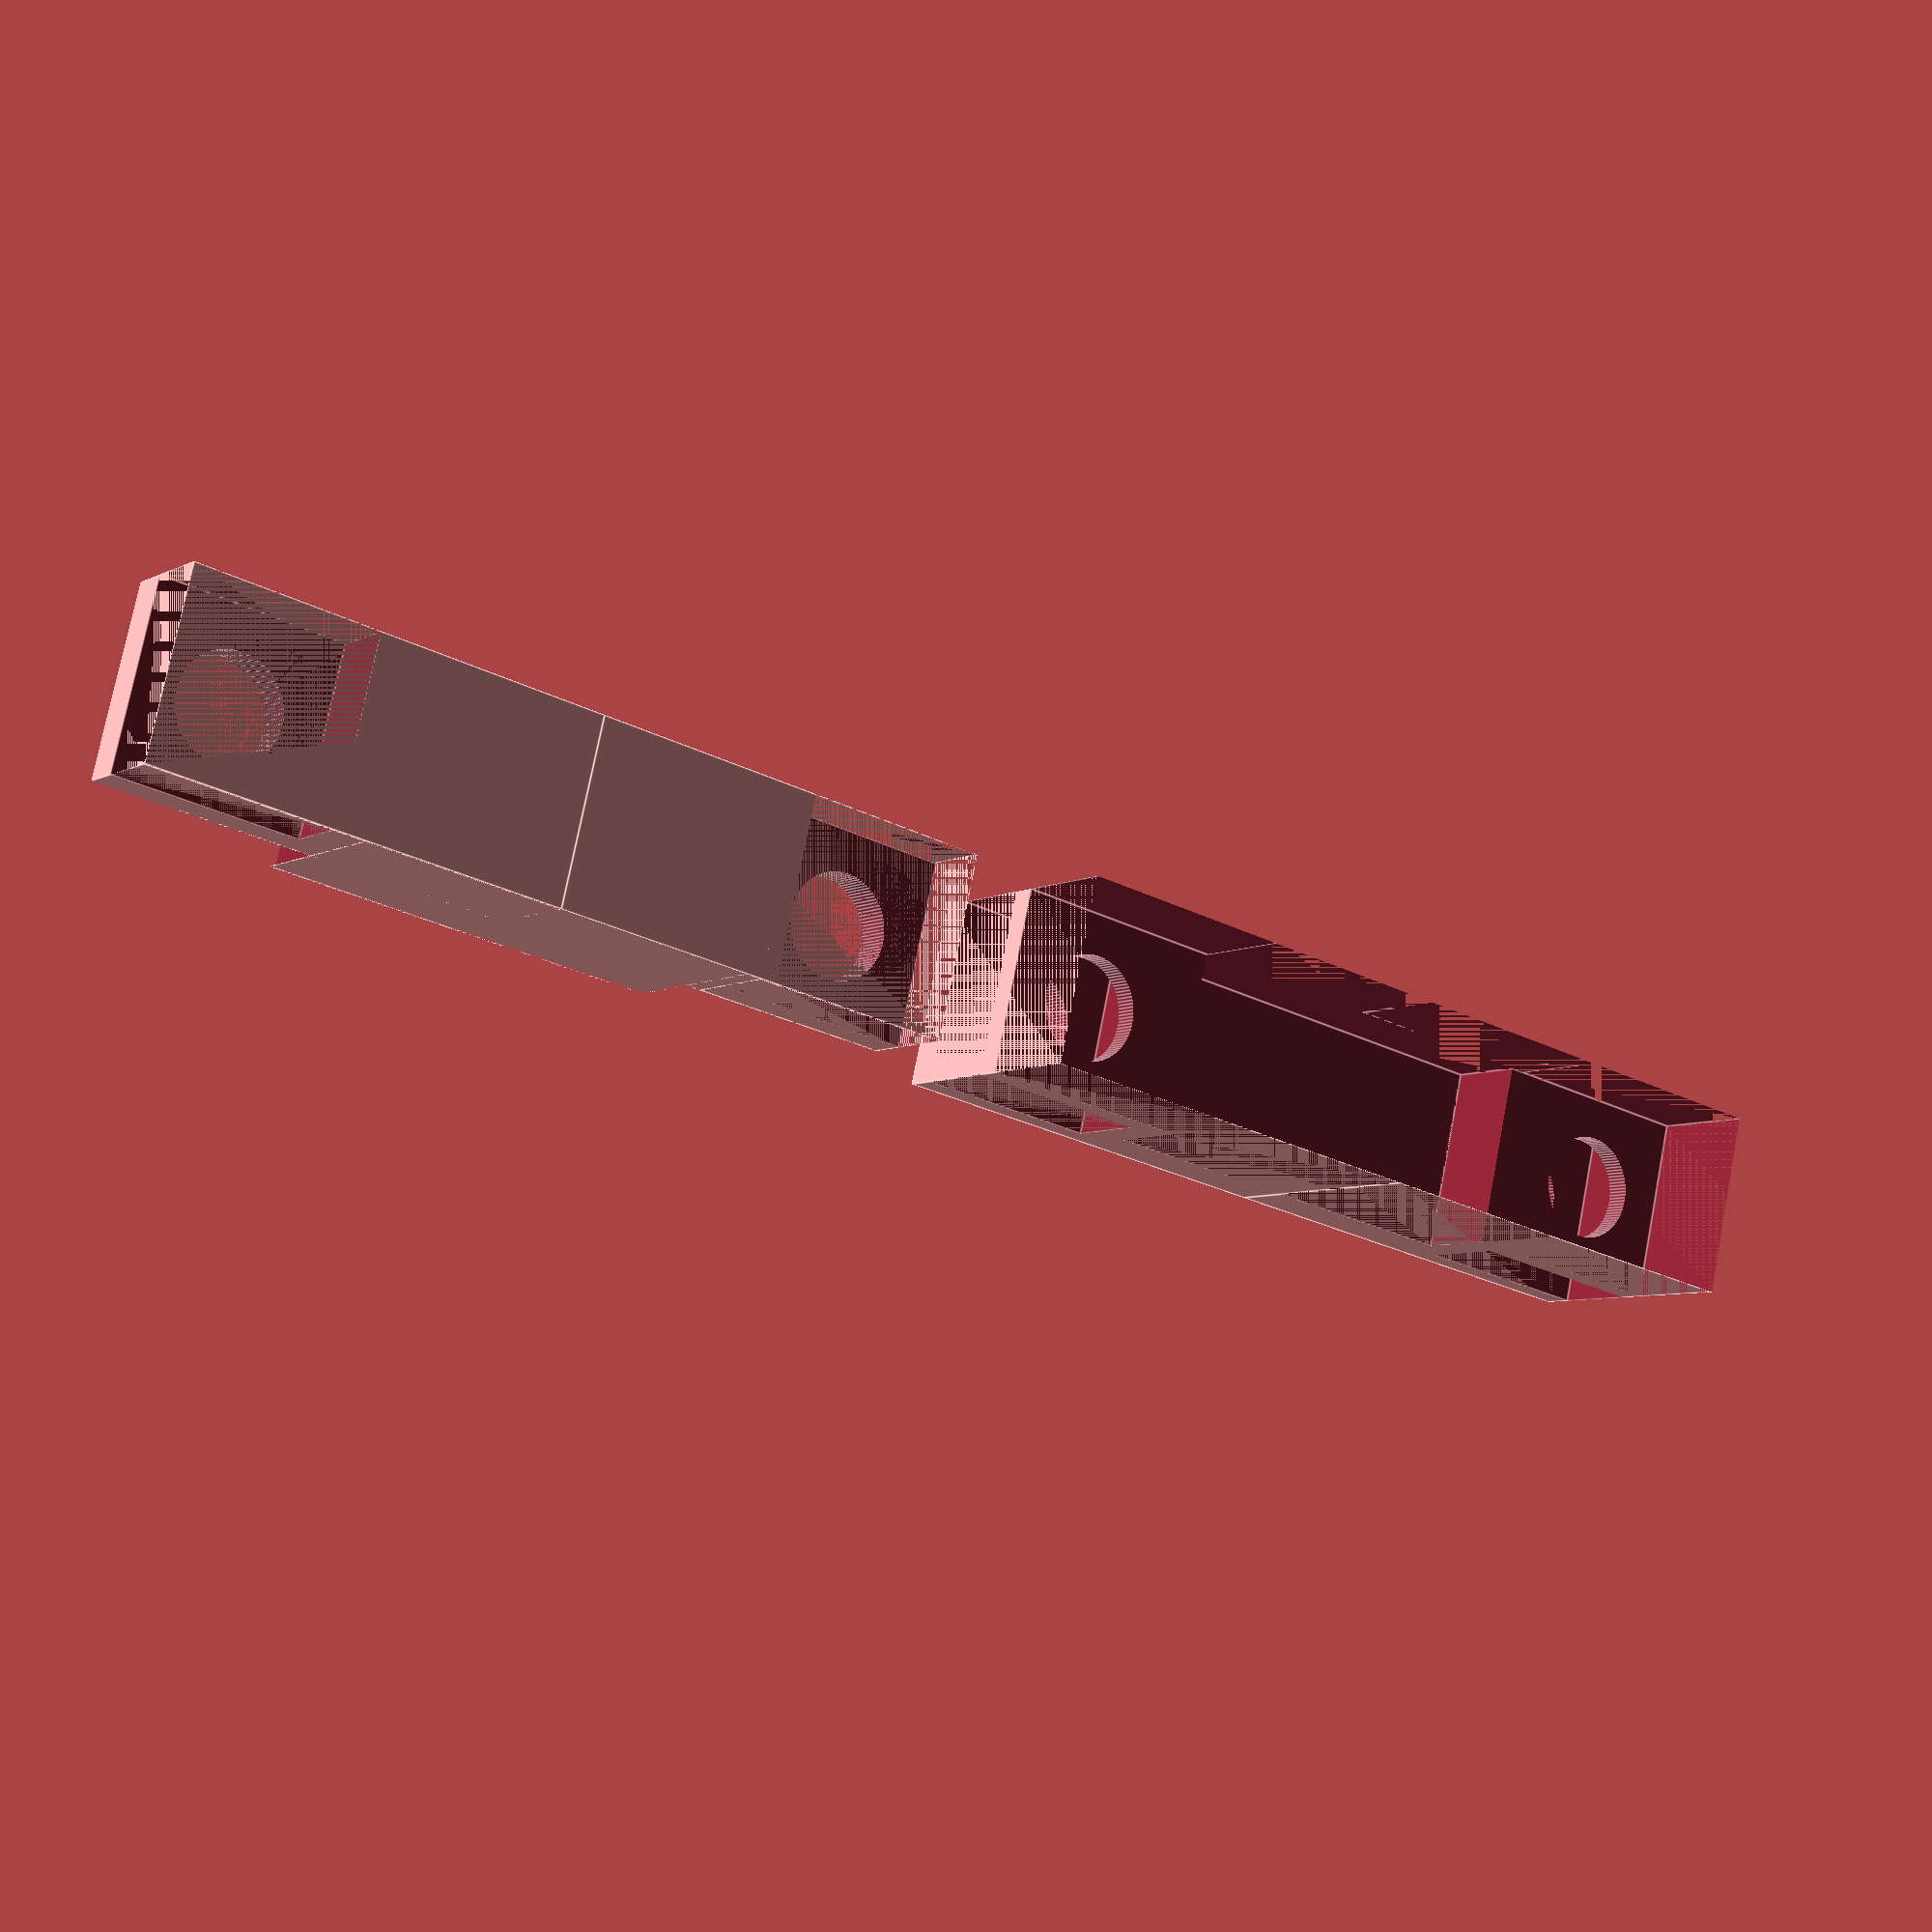
<openscad>


// distance in the middle
middleWidth = 13;

// Minimum thickness of any beam
minThickness = 1;

// Tolerance between the parts
snapTolerance = 0.1;

// Layout spacing between the top and bottom piece
spacing = 30;

chamfer = false;

$fn = 100;
font = "Ubuntu";

Screw_Size = "M3"; // [M2.5, M3]

module squareWithHole(outsideLength, holeDiameter, thickness) {
    dx = outsideLength / 2;
    difference() {
        cube([outsideLength, outsideLength, thickness]);
        translate([dx, dx, -0.05])
            cylinder(h=thickness+0.1, d=holeDiameter);
    }
}

module chamferBack(yOffset, width) {
    difference() {
        children(0);
        if (chamfer) translate([0, yOffset, 0])
            rotate([0, 90, 0])
            linear_extrude(width)
            polygon([[0, 0], [0, -0.2], [-0.2, 0]]);
    }

}

// Mirrors the part and does some final translations
module finishPart(v, label) {
    union() {
        chamferBack(v.y, v.x*2) translate ([v.x, 0]) union() {
            translate([-v.x, 0]) children(0);
            mirror([1, 0, 0]) translate([-v.x, 0]) children(0);
        }
        // Label
        translate([v.x, 0, 0.2]) rotate([90, 0, 0])
                      linear_extrude(height=0.1)
                      text(label, size=0.8, font=font, halign="center");



    }
}
module basePart(outerCube, nutWidth, holeDiameter, nutHeight, minThickness) {
    difference() {
        cube(outerCube);

        // screw hole
        translate([nutWidth / 2, nutWidth/2]) cylinder(h=outerCube.z, d=holeDiameter);

        // nut hole
        translate([0, 0, minThickness]) cube([nutWidth, nutWidth, nutHeight+2*snapTolerance]);
    }

}

module bottomCutOut(outerCube, minThickness, nutWidth, nutHeight) {
    union() {
        // Remove the top part
        translate([0, 0, nutHeight + 2*minThickness]) cube(outerCube);

        // Cut out the middle section
        translate([nutWidth + minThickness, 0, 2*minThickness]) cube(outerCube);
    }
}

module makePart(middleWidth=middleWidth,
                nutWidth,
                nutHeight,
                holeDiameter,
                screwLength,
                minThickness,
                screwHeadHeight,
                type,
                label,
    )
{
    // Overall dimensions of cube
    outerCube = [(nutWidth*2 + middleWidth + minThickness*2) / 2, nutWidth, screwHeadHeight + screwLength];

    if (type == "bottom")
        finishPart(outerCube, str(label, "-", "BOTTOM")) difference() {
            basePart(outerCube, nutWidth, holeDiameter, nutHeight, minThickness);
            bottomCutOut(outerCube, minThickness, nutWidth, nutHeight);
        }

    if (type == "top")  {

        // 0.25mm is the amount to carve off the bottom to make space for the
        // piece of steel it's clamping (I measured it at 0.3mm, but we want it to be tight)
        dz = 2*minThickness+0.25;

        finishPart(outerCube, str(label, "-", "TOP")) translate([0, 0, -dz]) difference() {

            // Start with the opposite of the bottom piece
            intersection() {
                basePart(outerCube, nutWidth, holeDiameter, nutHeight, minThickness);
                bottomCutOut(outerCube, minThickness, nutWidth, nutHeight);
            }

            // Carve out 0.2mm off the bottom to fit the stainless plate (I measured it to be 0.3mm)
            cube([outerCube.x, outerCube.y, dz]);

            // Cut out the screw head height off the side
            translate([0, 0, screwLength]) cube([nutWidth, outerCube.y, screwHeadHeight]);

            // Carve out the snap tolerance on the side to connect to the bottom piece
            cube([nutWidth+snapTolerance+minThickness, outerCube.y, 2*minThickness + nutHeight]);

        }
    }

}

module bothParts(nutHeight, nutWidth, holeDiameter, label, screwLength, screwHeadHeight=0) {
    // Add 0.1mm tolerance to nutHeight in case it won't fit
    newNutHeight = nutHeight + 0.1;

    makePart(nutWidth=nutWidth,
             nutHeight=newNutHeight,
             holeDiameter=holeDiameter,
             minThickness=minThickness,
             screwHeadHeight=screwHeadHeight,
             screwLength=screwLength,
             type="bottom", label=label);

    translate([spacing, 0])
        makePart(nutWidth=nutWidth,
                 nutHeight=newNutHeight,
                 holeDiameter=holeDiameter,
                 screwHeadHeight=screwHeadHeight,
                 minThickness=minThickness,
                 screwLength=screwLength,
                 type="top", label=label);
}


// Need 2.9mm hole clearance for M2.5, head size is 4.5
// M2.5 nut is 2mm high (max)
if (Screw_Size == "M2.5")
    bothParts(2, 5, 2.9, "M2.5", screwHeadHeight=1.3, screwLength=6);

// M3 nut height is 2.6, but we need 6mm for threads to go through
// need 3.4mm hole clearance for M3, head size is 5.5
if (Screw_Size == "M3")
    bothParts(2.6, 6, 3.4, "M3", screwHeadHeight=2.3, screwLength=6);

</openscad>
<views>
elev=186.7 azim=13.3 roll=213.7 proj=p view=edges
</views>
